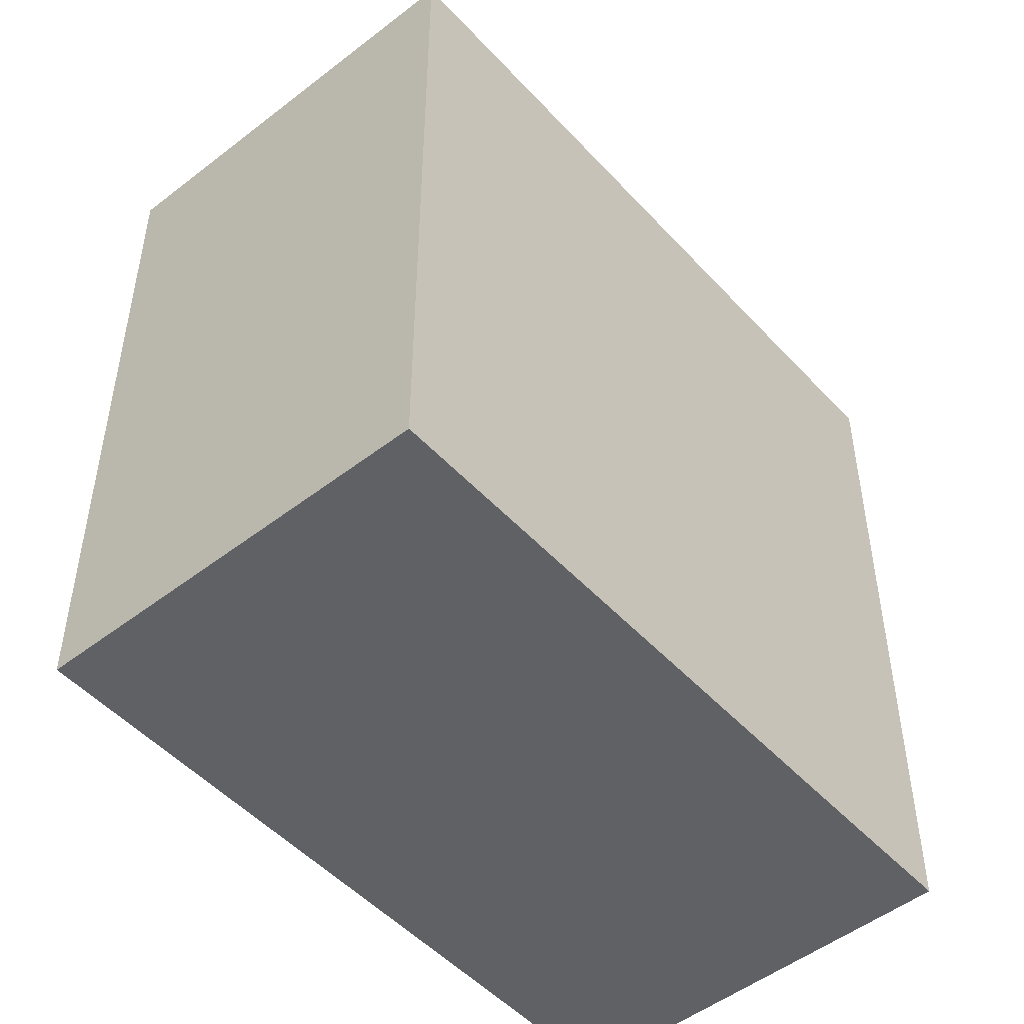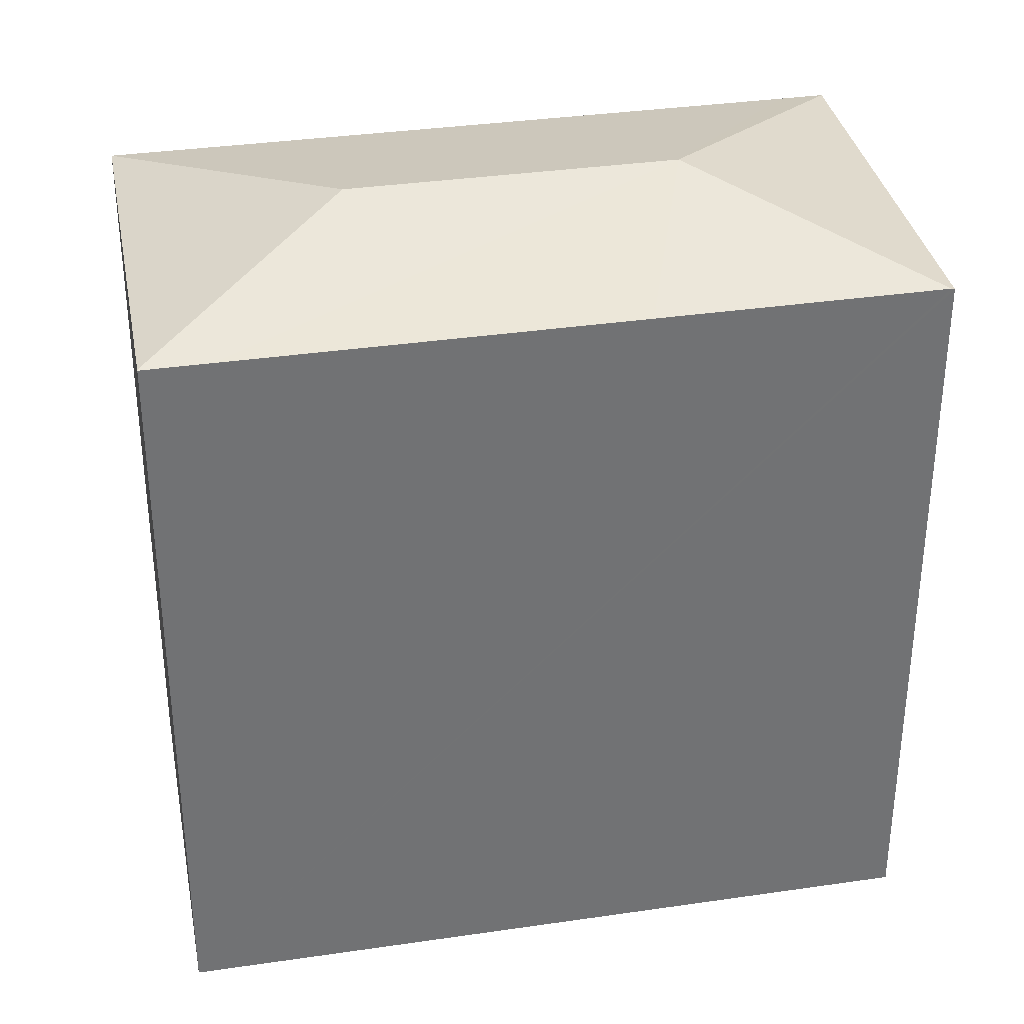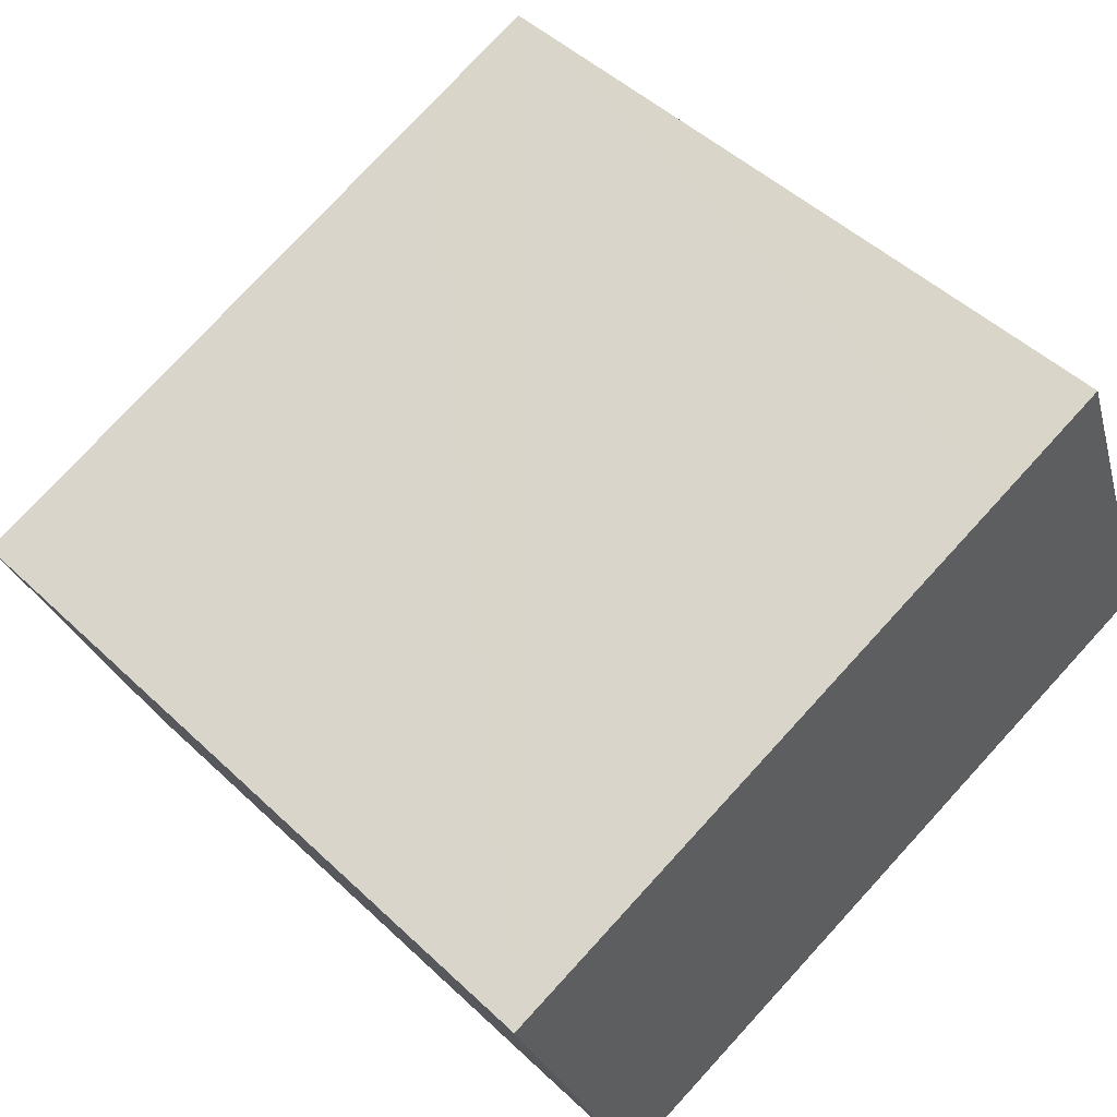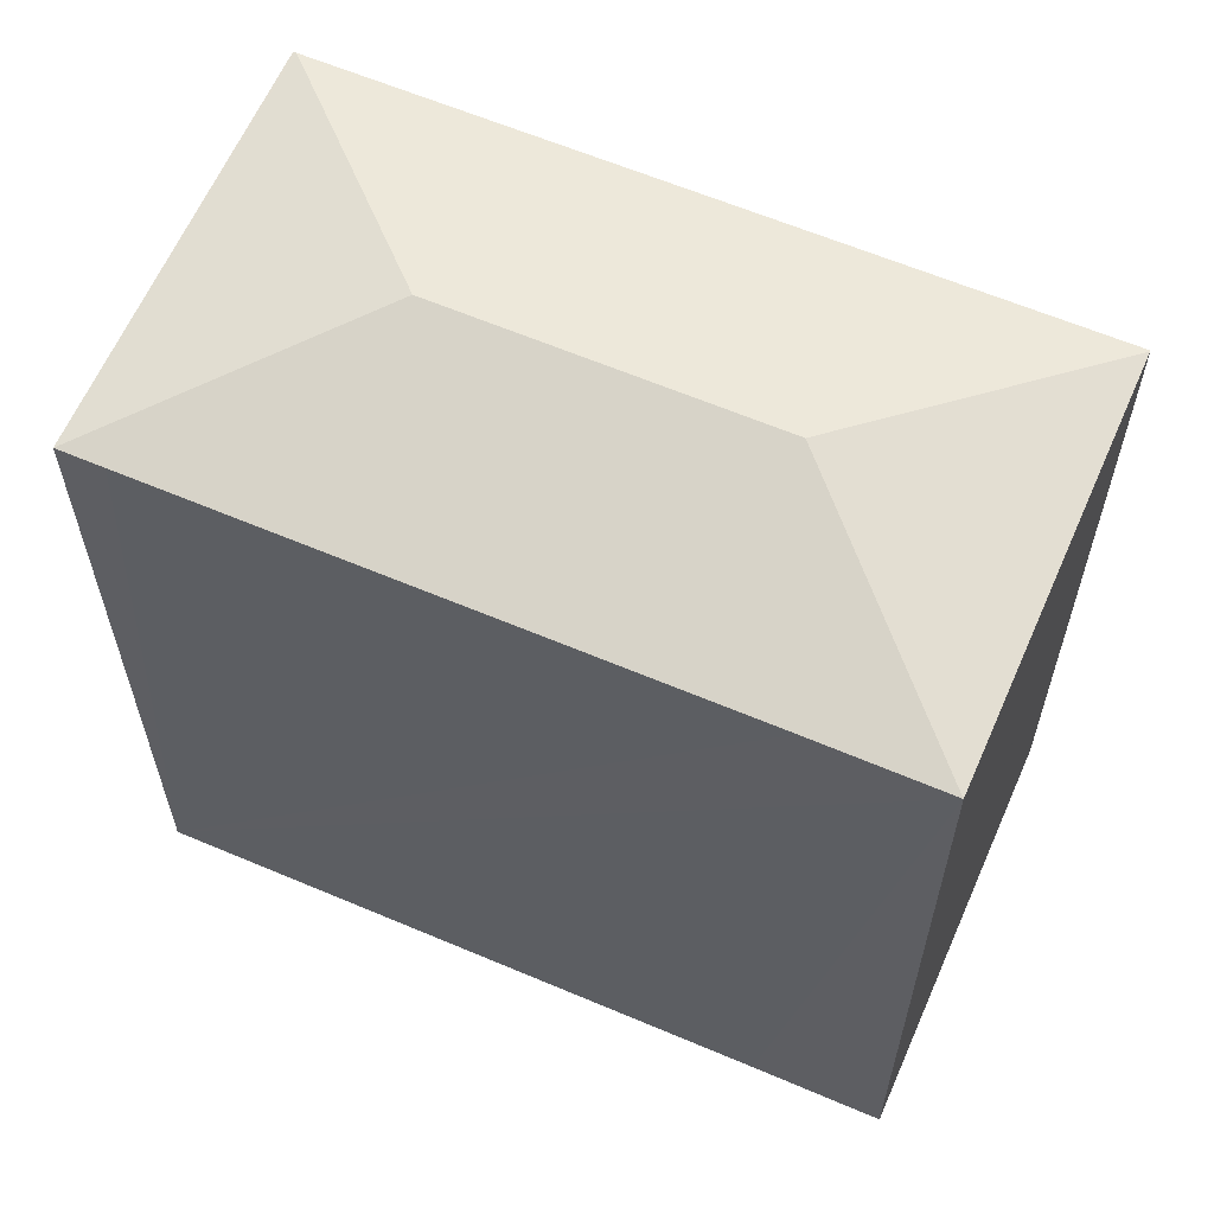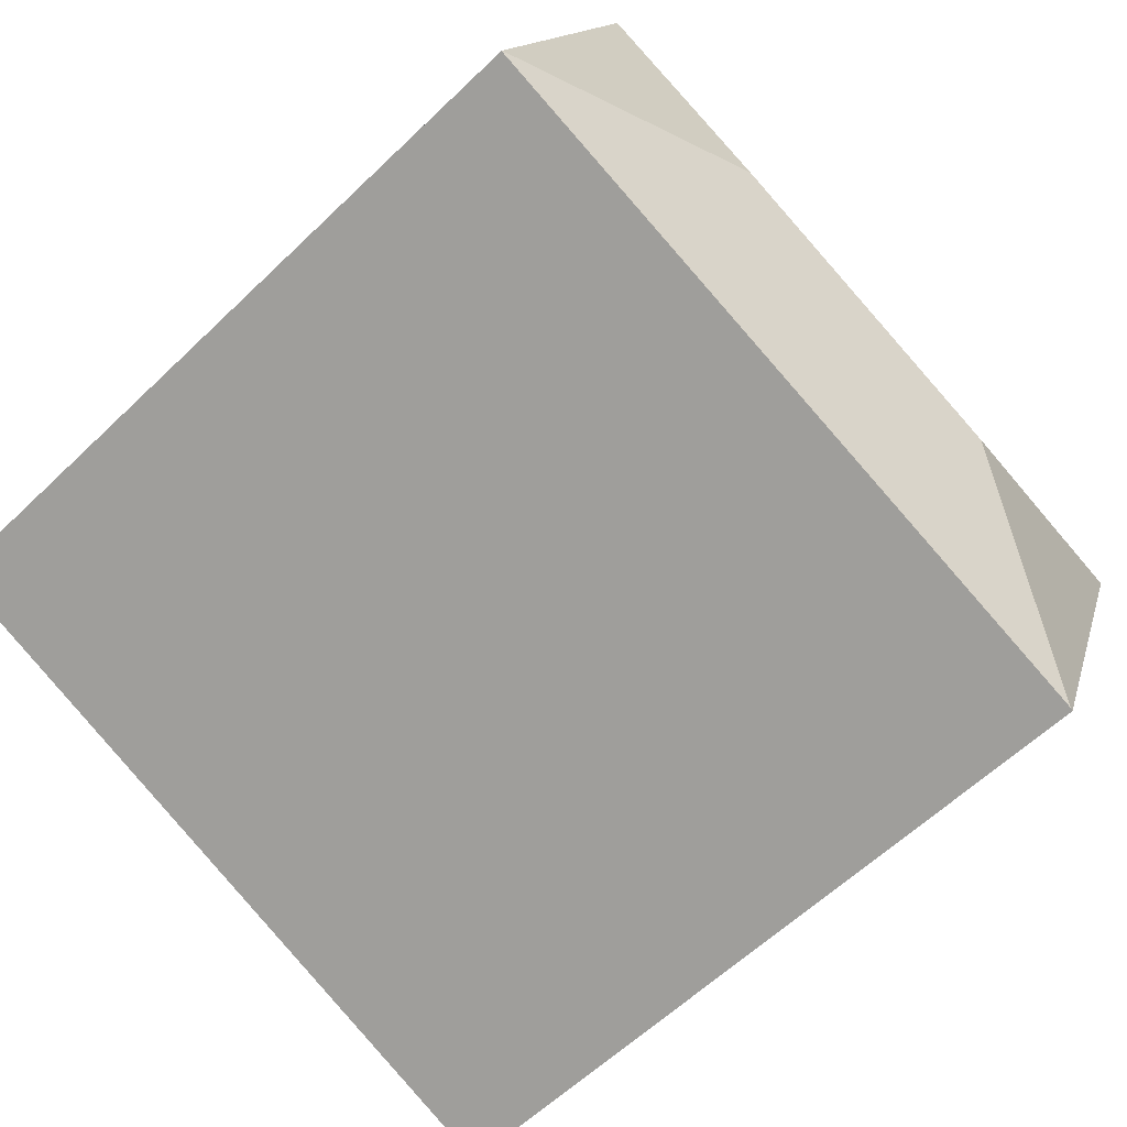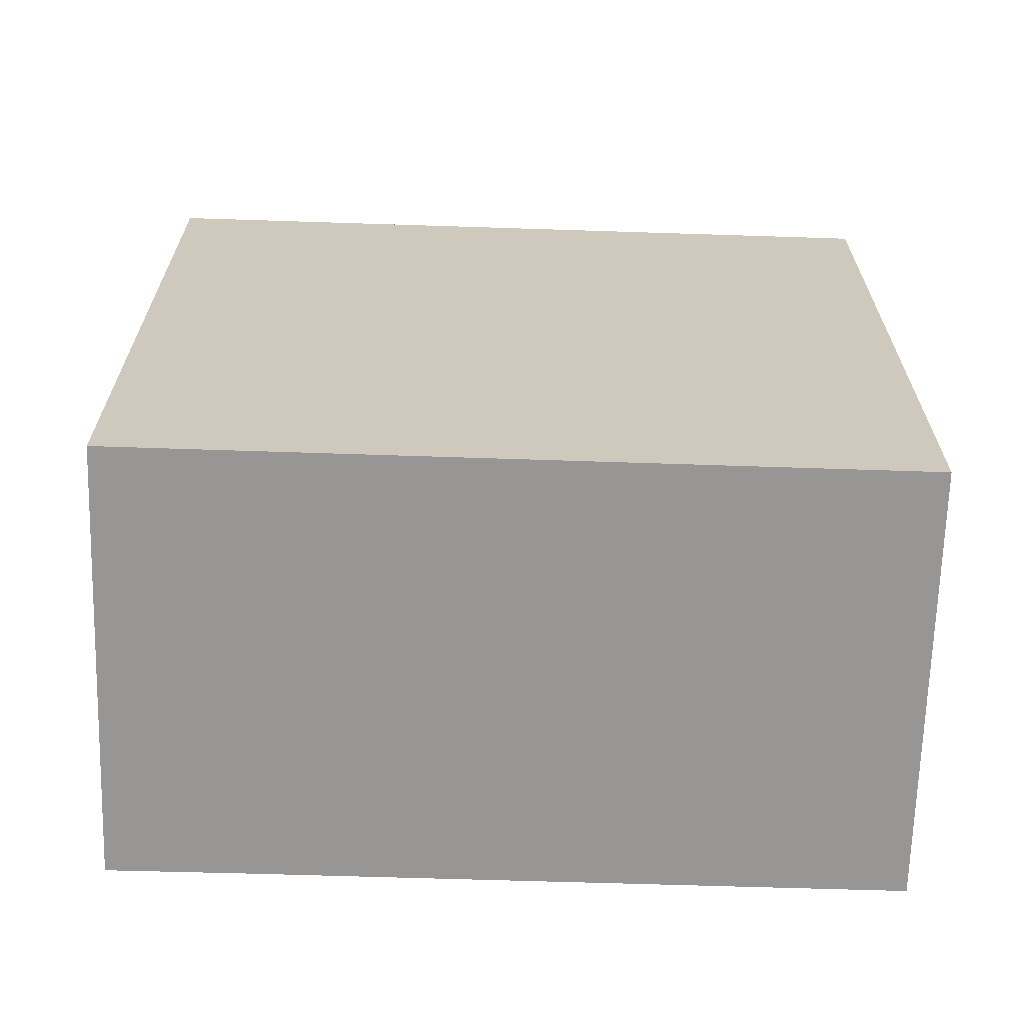
<metadata>
{"format":"obj","ext":"obj","renderer":"f3d","projection":"perspective","resolution":1024,"background":"white","views":[{"elev":-49.8,"azim":-70.3,"up":"+Y"},{"elev":34.9,"azim":148.2,"up":"+Y"},{"elev":48.5,"azim":-43.6,"up":"+Z"},{"elev":62.0,"azim":2.5,"up":"+Y"},{"elev":-59.7,"azim":134.6,"up":"+Z"},{"elev":-67.8,"azim":157.4,"up":"+Y"}]}
</metadata>
<code>
v  18.82 25.65 -0.149
v  27.7 24.07 -4.098
v  27.71 24.06 -4.132
v  8.855 25.65 -3.949
v  13.54 24.07 -9.494
v  4.94 24.07 -12.75
v  25.7 24.06 -4.891
v  1.385 24.06 -3.661
v  4.838 24.05 -12.79
v  0 24.07 1.474e-15
v  1.385 24.07 0.528
v  18.79 24.07 7.157
v  22.75 24.07 8.681
v  4.838 7.83e-16 -12.79
v  0 0 0
v  1.385 2.242e-16 -3.661
v  18.79 -4.382e-16 7.157
v  22.75 -5.316e-16 8.681
v  1.385 -3.233e-17 0.528
v  27.71 2.53e-16 -4.132
v  27.7 2.509e-16 -4.098
v  4.94 7.806e-16 -12.75
v  25.7 2.995e-16 -4.891
v  13.54 5.813e-16 -9.494
g defaultobject
f 1 2 3
f 4 5 6
f 5 4 7
f 7 4 1
f 7 1 3
f 8 6 9
f 6 8 4
f 4 8 10
f 11 4 10
f 4 11 12
f 4 12 1
f 1 12 13
f 1 13 2
f 14 8 9
f 8 14 10
f 10 14 15
f 15 14 16
f 15 11 10
f 11 15 12
f 12 15 13
f 13 15 17
f 13 17 18
f 17 15 19
f 18 2 13
f 2 18 3
f 3 18 20
f 20 18 21
f 20 7 3
f 7 20 5
f 5 20 6
f 6 20 9
f 9 20 22
f 9 22 14
f 22 20 23
f 22 23 24
f 17 21 18
f 21 17 19
f 21 19 20
f 20 19 23
f 23 19 24
f 24 19 15
f 24 15 16
f 24 16 22
f 22 16 14

</code>
